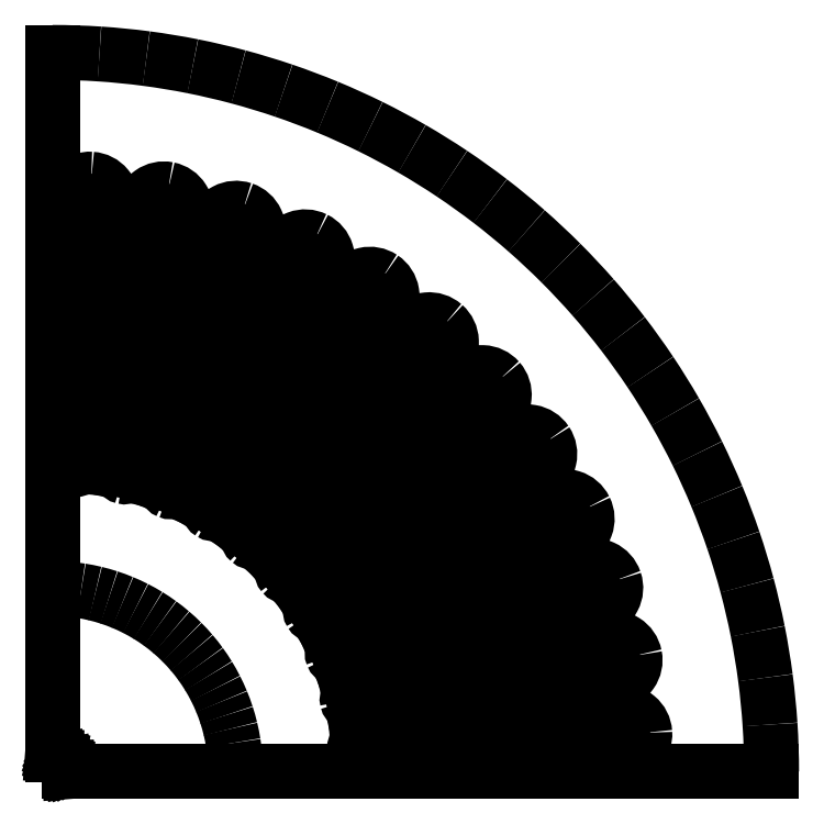
<metadata>
{"format":"dxf","ext":"dxf","renderer":"ezdxf+matplotlib","layout":"modelspace","background":"white","min_lineweight":24,"dpi":150}
</metadata>
<code>
0
SECTION
2
ENTITIES
0
LINE
8
0
10
63.14
20
2.735
11
63.06
21
4.133
0
LINE
8
0
10
62.44
20
2.69
11
63.14
21
2.735
0
LINE
8
0
10
63.4
20
2.151
11
63.14
21
2.735
0
ARC
8
0
10
-0.004008
20
-0.0001978
40
62.5
50
0.0001745
51
2.466
0
LINE
8
0
10
63.4
20
2.151
11
75.32
21
2.234
0
LINE
8
0
10
87.24
20
2.316
11
75.32
21
2.234
0
ARC
8
0
10
87.21
20
5.716
40
3.4
50
-89.6
51
3.75
0
ARC
8
0
10
0.00558
20
0.0001534
40
110
50
-8.675e-05
51
3.75
0
LINE
8
0
10
62.96
20
5.529
11
63.06
21
4.133
0
LINE
8
0
10
62.26
20
5.484
11
62.96
21
5.529
0
ARC
8
0
10
-0.004
20
-0.0003262
40
62.5
50
5.034
51
7.5
0
LINE
8
0
10
63.13
20
6.142
11
62.96
21
5.529
0
LINE
8
0
10
63.13
20
6.142
11
74.96
21
7.616
0
LINE
8
0
10
86.79
20
9.09
11
74.96
21
7.616
0
ARC
8
0
10
87.21
20
5.716
40
3.4
50
3.75
51
97.1
0
ARC
8
0
10
0.005553
20
0.0005772
40
110
50
3.75
51
7.5
0
ARC
8
0
10
-0.003948
20
-0.0007193
40
62.5
50
7.5
51
9.966
0
LINE
8
0
10
61.56
20
10.82
11
62.24
21
10.95
0
LINE
8
0
10
62.24
20
10.95
11
61.99
21
12.33
0
LINE
8
0
10
61.7
20
13.7
11
61.99
21
12.33
0
LINE
8
0
10
61.01
20
13.56
11
61.7
21
13.7
0
ARC
8
0
10
-0.003923
20
-0.0008455
40
62.5
50
12.53
51
15
0
LINE
8
0
10
61.79
20
14.33
11
61.7
21
13.7
0
LINE
8
0
10
61.79
20
14.33
11
73.33
21
17.34
0
LINE
8
0
10
84.86
20
20.34
11
73.33
21
17.34
0
ARC
8
0
10
85.72
20
17.05
40
3.4
50
11.25
51
104.6
0
ARC
8
0
10
85.72
20
17.05
40
3.4
50
-82.1
51
11.25
0
LINE
8
0
10
86.19
20
13.68
11
74.38
21
12.05
0
LINE
8
0
10
62.57
20
10.41
11
74.38
21
12.05
0
LINE
8
0
10
62.57
20
10.41
11
62.24
21
10.95
0
ARC
8
0
10
0.005513
20
0.0008805
40
110
50
7.5
51
11.25
0
ARC
8
0
10
0.00543
20
0.001297
40
110
50
11.25
51
15
0
ARC
8
0
10
-0.003821
20
-0.001229
40
62.5
50
15
51
17.47
0
LINE
8
0
10
59.62
20
18.76
11
60.28
21
18.98
0
LINE
8
0
10
60.28
20
18.98
11
59.85
21
20.31
0
LINE
8
0
10
59.38
20
21.64
11
59.85
21
20.31
0
LINE
8
0
10
58.72
20
21.41
11
59.38
21
21.64
0
ARC
8
0
10
-0.003779
20
-0.00135
40
62.5
50
20.03
51
22.5
0
LINE
8
0
10
59.39
20
22.27
11
59.38
21
21.64
0
LINE
8
0
10
59.39
20
22.27
11
70.44
21
26.76
0
LINE
8
0
10
81.48
20
31.24
11
70.44
21
26.76
0
ARC
8
0
10
82.76
20
28.09
40
3.4
50
18.75
51
112.1
0
ARC
8
0
10
82.76
20
28.09
40
3.4
50
-74.6
51
18.75
0
LINE
8
0
10
83.66
20
24.82
11
72.17
21
21.65
0
LINE
8
0
10
60.68
20
18.49
11
72.17
21
21.65
0
LINE
8
0
10
60.68
20
18.49
11
60.28
21
18.98
0
ARC
8
0
10
0.005351
20
0.001593
40
110
50
15
51
18.75
0
ARC
8
0
10
0.005214
20
0.001995
40
110
50
18.75
51
22.5
0
ARC
8
0
10
-0.003628
20
-0.001717
40
62.5
50
22.5
51
24.97
0
LINE
8
0
10
56.66
20
26.38
11
57.29
21
26.69
0
LINE
8
0
10
57.29
20
26.69
11
56.68
21
27.95
0
LINE
8
0
10
56.05
20
29.2
11
56.68
21
27.95
0
LINE
8
0
10
55.42
20
28.89
11
56.05
21
29.2
0
ARC
8
0
10
-0.003571
20
-0.001832
40
62.5
50
27.53
51
30
0
LINE
8
0
10
55.98
20
29.83
11
56.05
21
29.2
0
LINE
8
0
10
55.98
20
29.83
11
66.34
21
35.72
0
LINE
8
0
10
76.71
20
41.61
11
66.34
21
35.72
0
ARC
8
0
10
78.39
20
38.66
40
3.4
50
26.25
51
119.6
0
ARC
8
0
10
78.39
20
38.66
40
3.4
50
-67.1
51
26.25
0
LINE
8
0
10
79.71
20
35.52
11
68.73
21
30.89
0
LINE
8
0
10
57.75
20
26.25
11
68.73
21
30.89
0
LINE
8
0
10
57.75
20
26.25
11
57.29
21
26.69
0
ARC
8
0
10
0.005097
20
0.002277
40
110
50
22.5
51
26.25
0
ARC
8
0
10
0.004909
20
0.002658
40
110
50
26.25
51
30
0
ARC
8
0
10
-0.003372
20
-0.002175
40
62.5
50
30
51
32.47
0
LINE
8
0
10
52.73
20
33.55
11
53.31
21
33.94
0
LINE
8
0
10
53.31
20
33.94
11
52.55
21
35.11
0
LINE
8
0
10
51.76
20
36.27
11
52.55
21
35.11
0
LINE
8
0
10
51.18
20
35.88
11
51.76
21
36.27
0
ARC
8
0
10
-0.003301
20
-0.002283
40
62.5
50
35.03
51
37.5
0
LINE
8
0
10
51.6
20
36.89
11
51.76
21
36.27
0
LINE
8
0
10
51.6
20
36.89
11
61.11
21
44.08
0
LINE
8
0
10
70.62
20
51.27
11
61.11
21
44.08
0
ARC
8
0
10
72.67
20
48.56
40
3.4
50
33.75
51
127.1
0
ARC
8
0
10
72.67
20
48.56
40
3.4
50
-59.6
51
33.75
0
LINE
8
0
10
74.39
20
45.62
11
64.11
21
39.59
0
LINE
8
0
10
53.83
20
33.56
11
64.11
21
39.59
0
LINE
8
0
10
53.83
20
33.56
11
53.31
21
33.94
0
ARC
8
0
10
0.004756
20
0.002923
40
110
50
30
51
33.75
0
ARC
8
0
10
0.00452
20
0.003276
40
110
50
33.75
51
37.5
0
ARC
8
0
10
-0.00306
20
-0.002597
40
62.5
50
37.5
51
39.97
0
LINE
8
0
10
47.9
20
40.15
11
48.43
21
40.61
0
LINE
8
0
10
48.43
20
40.61
11
47.52
21
41.67
0
LINE
8
0
10
46.58
20
42.71
11
47.52
21
41.67
0
LINE
8
0
10
46.06
20
42.25
11
46.58
21
42.71
0
ARC
8
0
10
-0.002975
20
-0.002694
40
62.5
50
42.53
51
45
0
LINE
8
0
10
46.35
20
43.31
11
46.58
21
42.71
0
LINE
8
0
10
46.35
20
43.31
11
54.84
21
51.68
0
LINE
8
0
10
63.32
20
60.05
11
54.84
21
51.68
0
ARC
8
0
10
65.71
20
57.63
40
3.4
50
41.25
51
134.6
0
ARC
8
0
10
65.71
20
57.63
40
3.4
50
-52.1
51
41.25
0
LINE
8
0
10
67.8
20
54.94
11
58.39
21
47.62
0
LINE
8
0
10
48.99
20
40.3
11
58.39
21
47.62
0
LINE
8
0
10
48.99
20
40.3
11
48.43
21
40.61
0
ARC
8
0
10
0.004334
20
0.003519
40
110
50
37.5
51
41.25
0
ARC
8
0
10
0.004054
20
0.003838
40
110
50
41.25
51
45
0
ARC
8
0
10
-0.002695
20
-0.002974
40
62.5
50
45
51
47.47
0
LINE
8
0
10
42.25
20
46.06
11
42.71
21
46.58
0
LINE
8
0
10
42.71
20
46.58
11
41.67
21
47.52
0
LINE
8
0
10
40.61
20
48.43
11
41.67
21
47.52
0
LINE
8
0
10
40.15
20
47.9
11
40.61
21
48.43
0
ARC
8
0
10
-0.002598
20
-0.003059
40
62.5
50
50.03
51
52.5
0
LINE
8
0
10
40.3
20
48.99
11
40.61
21
48.43
0
LINE
8
0
10
40.3
20
48.99
11
47.62
21
58.39
0
LINE
8
0
10
54.94
20
67.8
11
47.62
21
58.39
0
ARC
8
0
10
57.63
20
65.71
40
3.4
50
48.75
51
142.1
0
ARC
8
0
10
57.63
20
65.71
40
3.4
50
-44.6
51
48.75
0
LINE
8
0
10
60.05
20
63.32
11
51.68
21
54.84
0
LINE
8
0
10
43.31
20
46.35
11
51.68
21
54.84
0
LINE
8
0
10
43.31
20
46.35
11
42.71
21
46.58
0
ARC
8
0
10
0.003838
20
0.004054
40
110
50
45
51
48.75
0
ARC
8
0
10
0.003518
20
0.004334
40
110
50
48.75
51
52.5
0
ARC
8
0
10
-0.002283
20
-0.0033
40
62.5
50
52.5
51
54.97
0
LINE
8
0
10
35.88
20
51.18
11
36.27
21
51.76
0
LINE
8
0
10
36.27
20
51.76
11
35.11
21
52.55
0
LINE
8
0
10
33.94
20
53.31
11
35.11
21
52.55
0
LINE
8
0
10
33.55
20
52.73
11
33.94
21
53.31
0
ARC
8
0
10
-0.002176
20
-0.003372
40
62.5
50
57.53
51
60
0
LINE
8
0
10
33.56
20
53.83
11
33.94
21
53.31
0
LINE
8
0
10
33.56
20
53.83
11
39.59
21
64.11
0
LINE
8
0
10
45.62
20
74.39
11
39.59
21
64.11
0
ARC
8
0
10
48.56
20
72.67
40
3.4
50
56.25
51
149.6
0
ARC
8
0
10
48.56
20
72.67
40
3.4
50
-37.1
51
56.25
0
LINE
8
0
10
51.27
20
70.62
11
44.08
21
61.11
0
LINE
8
0
10
36.89
20
51.6
11
44.08
21
61.11
0
LINE
8
0
10
36.89
20
51.6
11
36.27
21
51.76
0
ARC
8
0
10
0.003275
20
0.004521
40
110
50
52.5
51
56.25
0
ARC
8
0
10
0.002922
20
0.004757
40
110
50
56.25
51
60
0
ARC
8
0
10
-0.001833
20
-0.00357
40
62.5
50
60
51
62.47
0
LINE
8
0
10
28.89
20
55.42
11
29.2
21
56.05
0
LINE
8
0
10
29.2
20
56.05
11
27.95
21
56.68
0
LINE
8
0
10
26.69
20
57.29
11
27.95
21
56.68
0
LINE
8
0
10
26.38
20
56.66
11
26.69
21
57.29
0
ARC
8
0
10
-0.001717
20
-0.003627
40
62.5
50
65.03
51
67.5
0
LINE
8
0
10
26.25
20
57.75
11
26.69
21
57.29
0
LINE
8
0
10
26.25
20
57.75
11
30.89
21
68.73
0
LINE
8
0
10
35.52
20
79.71
11
30.89
21
68.73
0
ARC
8
0
10
38.66
20
78.39
40
3.4
50
63.75
51
157.1
0
ARC
8
0
10
38.66
20
78.39
40
3.4
50
-29.6
51
63.75
0
LINE
8
0
10
41.61
20
76.71
11
35.72
21
66.34
0
LINE
8
0
10
29.83
20
55.98
11
35.72
21
66.34
0
LINE
8
0
10
29.83
20
55.98
11
29.2
21
56.05
0
ARC
8
0
10
0.002657
20
0.00491
40
110
50
60
51
63.75
0
ARC
8
0
10
0.002277
20
0.005097
40
110
50
63.75
51
67.5
0
ARC
8
0
10
-0.001351
20
-0.003779
40
62.5
50
67.5
51
69.97
0
LINE
8
0
10
21.41
20
58.72
11
21.64
21
59.38
0
LINE
8
0
10
21.64
20
59.38
11
20.31
21
59.85
0
LINE
8
0
10
18.98
20
60.28
11
20.31
21
59.85
0
LINE
8
0
10
18.76
20
59.62
11
18.98
21
60.28
0
ARC
8
0
10
-0.001229
20
-0.00382
40
62.5
50
72.53
51
75
0
LINE
8
0
10
18.49
20
60.68
11
18.98
21
60.28
0
LINE
8
0
10
18.49
20
60.68
11
21.65
21
72.17
0
LINE
8
0
10
24.82
20
83.66
11
21.65
21
72.17
0
ARC
8
0
10
28.09
20
82.76
40
3.4
50
71.25
51
164.6
0
ARC
8
0
10
28.09
20
82.76
40
3.4
50
-22.1
51
71.25
0
LINE
8
0
10
31.24
20
81.48
11
26.76
21
70.44
0
LINE
8
0
10
22.27
20
59.39
11
26.76
21
70.44
0
LINE
8
0
10
22.27
20
59.39
11
21.64
21
59.38
0
ARC
8
0
10
0.001994
20
0.005214
40
110
50
67.5
51
71.25
0
ARC
8
0
10
0.001592
20
0.005351
40
110
50
71.25
51
75
0
ARC
8
0
10
-0.0008464
20
-0.003923
40
62.5
50
75
51
77.47
0
LINE
8
0
10
13.56
20
61.01
11
13.7
21
61.7
0
LINE
8
0
10
13.7
20
61.7
11
12.33
21
61.99
0
LINE
8
0
10
10.95
20
62.24
11
12.33
21
61.99
0
LINE
8
0
10
10.82
20
61.56
11
10.95
21
62.24
0
ARC
8
0
10
-0.0007202
20
-0.003948
40
62.5
50
80.03
51
82.5
0
LINE
8
0
10
10.41
20
62.57
11
10.95
21
62.24
0
LINE
8
0
10
10.41
20
62.57
11
12.05
21
74.38
0
LINE
8
0
10
13.68
20
86.19
11
12.05
21
74.38
0
ARC
8
0
10
17.05
20
85.72
40
3.4
50
78.75
51
172.1
0
ARC
8
0
10
17.05
20
85.72
40
3.4
50
-14.6
51
78.75
0
LINE
8
0
10
20.34
20
84.86
11
17.34
21
73.33
0
LINE
8
0
10
14.33
20
61.79
11
17.34
21
73.33
0
LINE
8
0
10
14.33
20
61.79
11
13.7
21
61.7
0
ARC
8
0
10
0.001296
20
0.00543
40
110
50
75
51
78.75
0
ARC
8
0
10
0.0008796
20
0.005513
40
110
50
78.75
51
82.5
0
ARC
8
0
10
-0.0003271
20
-0.004
40
62.5
50
82.5
51
84.97
0
LINE
8
0
10
5.484
20
62.26
11
5.529
21
62.96
0
LINE
8
0
10
5.529
20
62.96
11
4.133
21
63.06
0
LINE
8
0
10
2.735
20
63.14
11
4.133
21
63.06
0
LINE
8
0
10
2.69
20
62.44
11
2.735
21
63.14
0
ARC
8
0
10
-0.0001987
20
-0.004008
40
62.5
50
87.53
51
90
0
LINE
8
0
10
2.151
20
63.4
11
2.735
21
63.14
0
LINE
8
0
10
2.151
20
63.4
11
2.234
21
75.32
0
LINE
8
0
10
2.316
20
87.24
11
2.234
21
75.32
0
ARC
8
0
10
5.716
20
87.21
40
3.4
50
86.25
51
179.6
0
ARC
8
0
10
5.716
20
87.21
40
3.4
50
-7.102
51
86.25
0
LINE
8
0
10
9.09
20
86.79
11
7.616
21
74.96
0
LINE
8
0
10
6.142
20
63.13
11
7.616
21
74.96
0
LINE
8
0
10
6.142
20
63.13
11
5.529
21
62.96
0
ARC
8
0
10
0.0005763
20
0.005553
40
110
50
82.5
51
86.25
0
ARC
8
0
10
0.0001525
20
0.005581
40
110
50
86.25
51
90
0
LINE
8
0
10
62.5
20
-2.732e-06
11
110
21
-4.808e-06
0
LINE
8
0
10
0
20
62.5
11
0
21
110
0
LINE
8
0
10
61.35
20
4.327
11
61.31
21
4.825
0
LINE
8
0
10
61.85
20
4.366
11
61.35
21
4.327
0
ARC
8
0
10
59.15
20
4.154
40
2.2
50
-93.65
51
4.503
0
ARC
8
0
10
-0.001408
20
-6.217e-05
40
62
50
5.745e-05
51
4.038
0
LINE
8
0
10
59.01
20
1.959
11
53.1
21
2.34
0
LINE
8
0
10
47.19
20
2.721
11
53.1
21
2.34
0
ARC
8
0
10
47.25
20
3.719
40
1
50
-175.5
51
-93.69
0
ARC
8
0
10
-0.001201
20
-5.041e-05
40
28
50
0.0001031
51
4.5
0
LINE
8
0
10
61.27
20
5.324
11
61.31
21
4.825
0
LINE
8
0
10
61.77
20
5.363
11
61.27
21
5.324
0
ARC
8
0
10
-0.001401
20
-0.0001586
40
62
50
4.962
51
9
0
ARC
8
0
10
59.08
20
5.151
40
2.2
50
4.497
51
102.6
0
LINE
8
0
10
58.59
20
7.297
11
52.81
21
5.996
0
LINE
8
0
10
47.03
20
4.695
11
52.81
21
5.996
0
ARC
8
0
10
47.25
20
3.719
40
1
50
102.7
51
-175.5
0
ARC
8
0
10
-0.001195
20
-0.0001379
40
28
50
4.5
51
9
0
ARC
8
0
10
-0.001381
20
-0.0002817
40
62
50
9
51
13.04
0
LINE
8
0
10
60.4
20
13.99
11
59.92
21
13.87
0
LINE
8
0
10
59.92
20
13.87
11
59.8
21
14.36
0
LINE
8
0
10
59.68
20
14.84
11
59.8
21
14.36
0
LINE
8
0
10
60.17
20
14.96
11
59.68
21
14.84
0
ARC
8
0
10
-0.001359
20
-0.0003758
40
62
50
13.96
51
18
0
ARC
8
0
10
57.54
20
14.33
40
2.2
50
13.5
51
111.6
0
LINE
8
0
10
56.73
20
16.37
11
51.23
21
14.18
0
LINE
8
0
10
45.72
20
11.99
11
51.23
21
14.18
0
ARC
8
0
10
46.09
20
11.07
40
1
50
111.7
51
-166.5
0
ARC
8
0
10
46.09
20
11.07
40
1
50
-166.5
51
-84.69
0
LINE
8
0
10
46.18
20
10.07
11
52.08
21
10.62
0
LINE
8
0
10
57.98
20
11.17
11
52.08
21
10.62
0
ARC
8
0
10
57.78
20
13.36
40
2.2
50
-84.65
51
13.5
0
ARC
8
0
10
-0.001179
20
-0.0002377
40
28
50
9
51
13.5
0
ARC
8
0
10
-0.001158
20
-0.0003231
40
28
50
13.5
51
18
0
ARC
8
0
10
-0.00132
20
-0.0004943
40
62
50
18
51
22.04
0
LINE
8
0
10
57.47
20
23.26
11
57.01
21
23.07
0
LINE
8
0
10
57.01
20
23.07
11
56.82
21
23.54
0
LINE
8
0
10
56.63
20
24
11
56.82
21
23.54
0
LINE
8
0
10
57.09
20
24.19
11
56.63
21
24
0
ARC
8
0
10
-0.001283
20
-0.0005837
40
62
50
22.96
51
27
0
ARC
8
0
10
54.59
20
23.15
40
2.2
50
22.5
51
120.6
0
LINE
8
0
10
53.47
20
25.05
11
48.38
21
22.02
0
LINE
8
0
10
43.28
20
19
11
48.38
21
22.02
0
ARC
8
0
10
43.79
20
18.14
40
1
50
120.7
51
-157.5
0
ARC
8
0
10
43.79
20
18.14
40
1
50
-157.5
51
-75.69
0
LINE
8
0
10
44.04
20
17.17
11
49.78
21
18.63
0
LINE
8
0
10
55.52
20
20.1
11
49.78
21
18.63
0
ARC
8
0
10
54.98
20
22.23
40
2.2
50
-75.65
51
22.5
0
ARC
8
0
10
-0.001127
20
-0.0004192
40
28
50
18
51
22.5
0
ARC
8
0
10
-0.001093
20
-0.0005003
40
28
50
22.5
51
27
0
ARC
8
0
10
-0.001226
20
-0.0006947
40
62
50
27
51
31.04
0
LINE
8
0
10
53.12
20
31.97
11
52.7
21
31.71
0
LINE
8
0
10
52.7
20
31.71
11
52.44
21
32.13
0
LINE
8
0
10
52.17
20
32.56
11
52.44
21
32.13
0
LINE
8
0
10
52.6
20
32.82
11
52.17
21
32.56
0
ARC
8
0
10
-0.001176
20
-0.0007772
40
62
50
31.96
51
36
0
ARC
8
0
10
50.3
20
31.41
40
2.2
50
31.5
51
129.6
0
LINE
8
0
10
48.9
20
33.1
11
44.34
21
29.32
0
LINE
8
0
10
39.78
20
25.54
11
44.34
21
29.32
0
ARC
8
0
10
40.42
20
24.77
40
1
50
129.7
51
-148.5
0
ARC
8
0
10
40.42
20
24.77
40
1
50
-148.5
51
-66.69
0
LINE
8
0
10
40.81
20
23.85
11
46.25
21
26.19
0
LINE
8
0
10
51.69
20
28.54
11
46.25
21
26.19
0
ARC
8
0
10
50.82
20
30.56
40
2.2
50
-66.65
51
31.5
0
ARC
8
0
10
-0.001048
20
-0.0005903
40
28
50
27
51
31.5
0
ARC
8
0
10
-0.001002
20
-0.0006652
40
28
50
31.5
51
36
0
ARC
8
0
10
-0.001103
20
-0.000878
40
62
50
36
51
40.04
0
LINE
8
0
10
47.47
20
39.88
11
47.09
21
39.56
0
LINE
8
0
10
47.09
20
39.56
11
46.76
21
39.94
0
LINE
8
0
10
46.44
20
40.32
11
46.76
21
39.94
0
LINE
8
0
10
46.82
20
40.64
11
46.44
21
40.32
0
ARC
8
0
10
-0.00104
20
-0.0009516
40
62
50
40.96
51
45
0
ARC
8
0
10
44.77
20
38.89
40
2.2
50
40.5
51
138.6
0
LINE
8
0
10
43.11
20
40.34
11
39.2
21
35.89
0
LINE
8
0
10
35.29
20
31.44
11
39.2
21
35.89
0
ARC
8
0
10
36.04
20
30.78
40
1
50
138.7
51
-139.5
0
ARC
8
0
10
36.04
20
30.78
40
1
50
-139.5
51
-57.69
0
LINE
8
0
10
36.58
20
29.94
11
41.59
21
33.11
0
LINE
8
0
10
46.59
20
36.27
11
41.59
21
33.11
0
ARC
8
0
10
45.42
20
38.13
40
2.2
50
-57.65
51
40.5
0
ARC
8
0
10
-0.0009423
20
-0.0007469
40
28
50
36
51
40.5
0
ARC
8
0
10
-0.0008853
20
-0.0008137
40
28
50
40.5
51
45
0
ARC
8
0
10
-0.0009518
20
-0.00104
40
62
50
45
51
49.04
0
LINE
8
0
10
40.64
20
46.82
11
40.32
21
46.44
0
LINE
8
0
10
40.32
20
46.44
11
39.94
21
46.76
0
LINE
8
0
10
39.56
20
47.09
11
39.94
21
46.76
0
LINE
8
0
10
39.88
20
47.47
11
39.56
21
47.09
0
ARC
8
0
10
-0.0008782
20
-0.001103
40
62
50
49.96
51
54
0
ARC
8
0
10
38.13
20
45.42
40
2.2
50
49.5
51
147.6
0
LINE
8
0
10
36.27
20
46.59
11
33.11
21
41.59
0
LINE
8
0
10
29.94
20
36.58
11
33.11
21
41.59
0
ARC
8
0
10
30.78
20
36.04
40
1
50
147.7
51
-130.5
0
ARC
8
0
10
30.78
20
36.04
40
1
50
-130.5
51
-48.69
0
LINE
8
0
10
31.44
20
35.29
11
35.89
21
39.2
0
LINE
8
0
10
40.34
20
43.11
11
35.89
21
39.2
0
ARC
8
0
10
38.89
20
44.77
40
2.2
50
-48.65
51
49.5
0
ARC
8
0
10
-0.0008139
20
-0.0008852
40
28
50
45
51
49.5
0
ARC
8
0
10
-0.0007471
20
-0.0009422
40
28
50
49.5
51
54
0
ARC
8
0
10
-0.0007774
20
-0.001176
40
62
50
54
51
58.04
0
LINE
8
0
10
32.82
20
52.6
11
32.56
21
52.17
0
LINE
8
0
10
32.56
20
52.17
11
32.13
21
52.44
0
LINE
8
0
10
31.71
20
52.7
11
32.13
21
52.44
0
LINE
8
0
10
31.97
20
53.12
11
31.71
21
52.7
0
ARC
8
0
10
-0.0006949
20
-0.001226
40
62
50
58.96
51
63
0
ARC
8
0
10
30.56
20
50.82
40
2.2
50
58.5
51
156.6
0
LINE
8
0
10
28.54
20
51.69
11
26.19
21
46.25
0
LINE
8
0
10
23.85
20
40.81
11
26.19
21
46.25
0
ARC
8
0
10
24.77
20
40.42
40
1
50
156.7
51
-121.5
0
ARC
8
0
10
24.77
20
40.42
40
1
50
-121.5
51
-39.69
0
LINE
8
0
10
25.54
20
39.78
11
29.32
21
44.34
0
LINE
8
0
10
33.1
20
48.9
11
29.32
21
44.34
0
ARC
8
0
10
31.41
20
50.3
40
2.2
50
-39.65
51
58.5
0
ARC
8
0
10
-0.0006654
20
-0.001002
40
28
50
54
51
58.5
0
ARC
8
0
10
-0.0005905
20
-0.001047
40
28
50
58.5
51
63
0
ARC
8
0
10
-0.0005839
20
-0.001283
40
62
50
63
51
67.04
0
LINE
8
0
10
24.19
20
57.09
11
24
21
56.63
0
LINE
8
0
10
24
20
56.63
11
23.53
21
56.82
0
LINE
8
0
10
23.07
20
57.01
11
23.54
21
56.82
0
LINE
8
0
10
23.26
20
57.47
11
23.07
21
57.01
0
ARC
8
0
10
-0.0004945
20
-0.00132
40
62
50
67.96
51
72
0
ARC
8
0
10
22.23
20
54.98
40
2.2
50
67.5
51
165.6
0
LINE
8
0
10
20.1
20
55.52
11
18.63
21
49.78
0
LINE
8
0
10
17.17
20
44.04
11
18.63
21
49.78
0
ARC
8
0
10
18.14
20
43.79
40
1
50
165.7
51
-112.5
0
ARC
8
0
10
18.14
20
43.79
40
1
50
-112.5
51
-30.69
0
LINE
8
0
10
19
20
43.28
11
22.02
21
48.38
0
LINE
8
0
10
25.05
20
53.47
11
22.02
21
48.38
0
ARC
8
0
10
23.15
20
54.59
40
2.2
50
-30.65
51
67.5
0
ARC
8
0
10
-0.0005005
20
-0.001093
40
28
50
63
51
67.5
0
ARC
8
0
10
-0.0004194
20
-0.001127
40
28
50
67.5
51
72
0
ARC
8
0
10
-0.000376
20
-0.001358
40
62
50
72
51
76.04
0
LINE
8
0
10
14.96
20
60.17
11
14.84
21
59.68
0
LINE
8
0
10
14.84
20
59.68
11
14.36
21
59.8
0
LINE
8
0
10
13.87
20
59.92
11
14.36
21
59.8
0
LINE
8
0
10
13.99
20
60.4
11
13.87
21
59.92
0
ARC
8
0
10
-0.0002819
20
-0.001381
40
62
50
76.96
51
81
0
ARC
8
0
10
13.36
20
57.78
40
2.2
50
76.5
51
174.6
0
LINE
8
0
10
11.17
20
57.98
11
10.62
21
52.08
0
LINE
8
0
10
10.07
20
46.18
11
10.62
21
52.08
0
ARC
8
0
10
11.07
20
46.09
40
1
50
174.7
51
-103.5
0
ARC
8
0
10
11.07
20
46.09
40
1
50
-103.5
51
-21.69
0
LINE
8
0
10
11.99
20
45.72
11
14.18
21
51.23
0
LINE
8
0
10
16.37
20
56.73
11
14.18
21
51.23
0
ARC
8
0
10
14.33
20
57.54
40
2.2
50
-21.65
51
76.5
0
ARC
8
0
10
-0.0003233
20
-0.001158
40
28
50
72
51
76.5
0
ARC
8
0
10
-0.000238
20
-0.001179
40
28
50
76.5
51
81
0
ARC
8
0
10
-0.0001589
20
-0.001401
40
62
50
81
51
85.04
0
LINE
8
0
10
5.363
20
61.77
11
5.323
21
61.27
0
LINE
8
0
10
5.323
20
61.27
11
4.825
21
61.31
0
LINE
8
0
10
4.327
20
61.35
11
4.825
21
61.31
0
LINE
8
0
10
4.366
20
61.85
11
4.327
21
61.35
0
ARC
8
0
10
-6.24e-05
20
-0.001408
40
62
50
85.96
51
90
0
ARC
8
0
10
4.154
20
59.15
40
2.2
50
85.5
51
-176.4
0
LINE
8
0
10
1.959
20
59.01
11
2.34
21
53.1
0
LINE
8
0
10
2.721
20
47.19
11
2.34
21
53.1
0
ARC
8
0
10
3.719
20
47.25
40
1
50
-176.3
51
-94.5
0
ARC
8
0
10
3.719
20
47.25
40
1
50
-94.5
51
-12.69
0
LINE
8
0
10
4.695
20
47.03
11
5.996
21
52.81
0
LINE
8
0
10
7.297
20
58.59
11
5.996
21
52.81
0
ARC
8
0
10
5.151
20
59.08
40
2.2
50
-12.65
51
85.5
0
ARC
8
0
10
-0.0001382
20
-0.001195
40
28
50
81
51
85.5
0
ARC
8
0
10
-5.065e-05
20
-0.001201
40
28
50
85.5
51
90
0
LINE
8
0
10
62
20
-2.71e-06
11
28
21
-1.224e-06
0
LINE
8
0
10
0
20
62
11
0
21
28
0
LINE
8
0
10
2.5
20
0
11
28
21
0
0
LINE
8
0
10
2.469
20
0.3911
11
2.5
21
0
0
LINE
8
0
10
2.378
20
0.7725
11
2.469
21
0.3911
0
LINE
8
0
10
2.228
20
1.135
11
2.378
21
0.7725
0
LINE
8
0
10
2.023
20
1.469
11
2.228
21
1.135
0
LINE
8
0
10
1.768
20
1.768
11
2.023
21
1.469
0
LINE
8
0
10
1.469
20
2.023
11
1.768
21
1.768
0
LINE
8
0
10
1.135
20
2.228
11
1.469
21
2.023
0
LINE
8
0
10
0.7725
20
2.378
11
1.135
21
2.228
0
LINE
8
0
10
0.3911
20
2.469
11
0.7725
21
2.378
0
LINE
8
0
10
-1.224e-06
20
28
11
-1.093e-07
21
2.5
0
LINE
8
0
10
-1.093e-07
20
2.5
11
0.3911
21
2.469
0
ENDSEC
0
EOF

</code>
